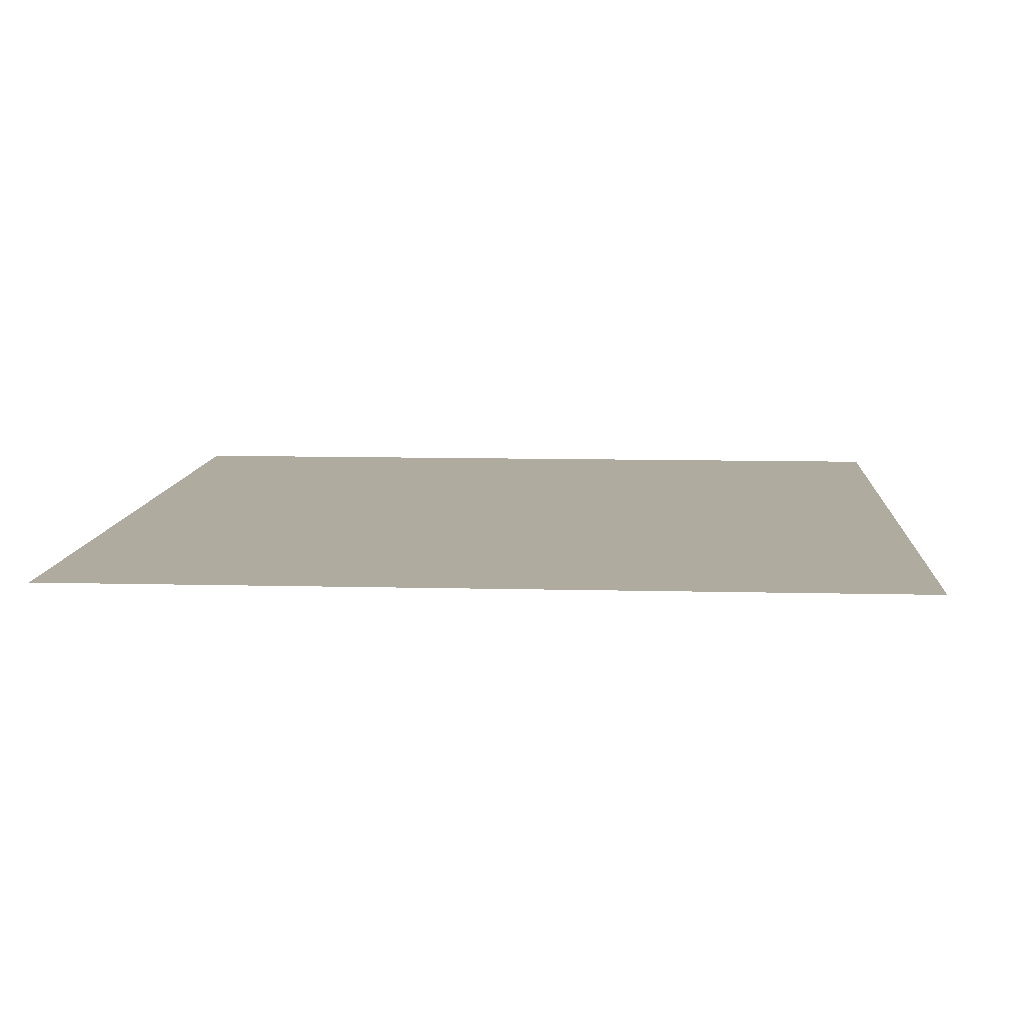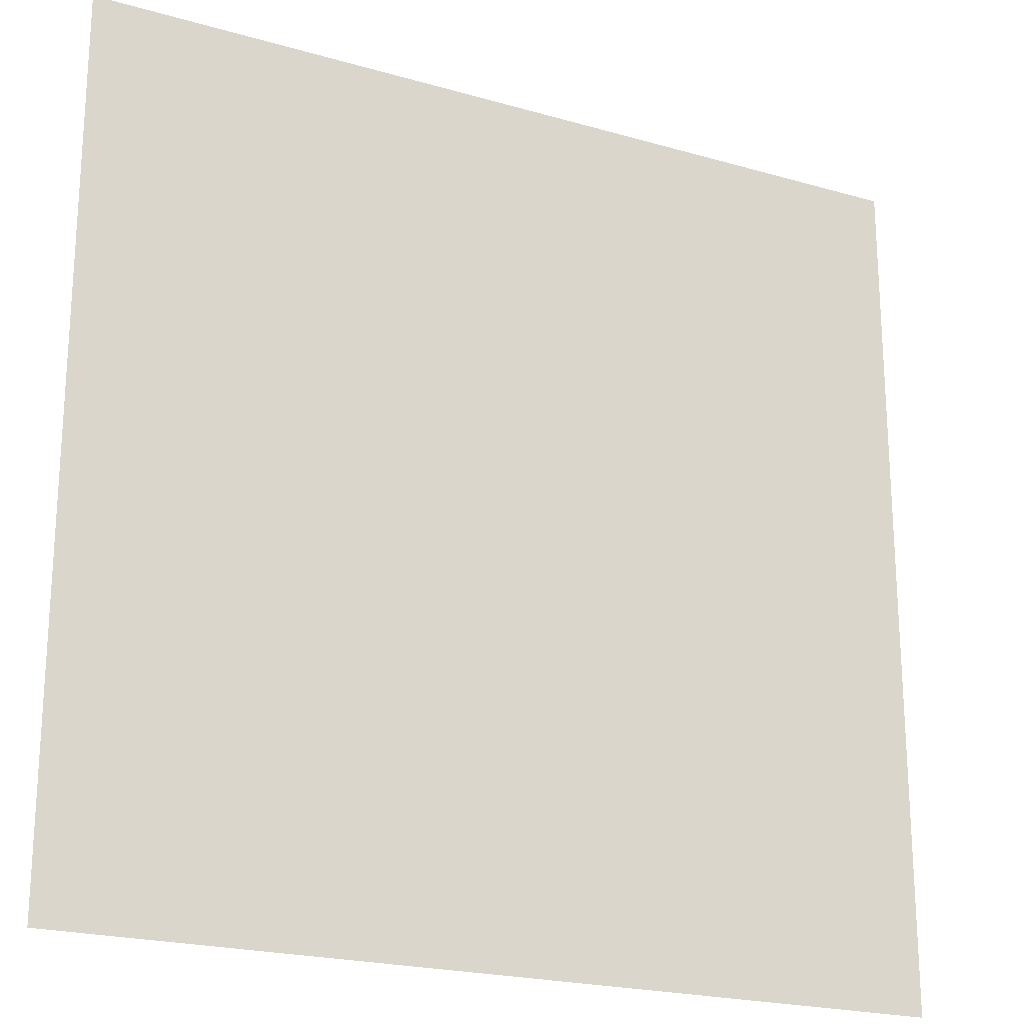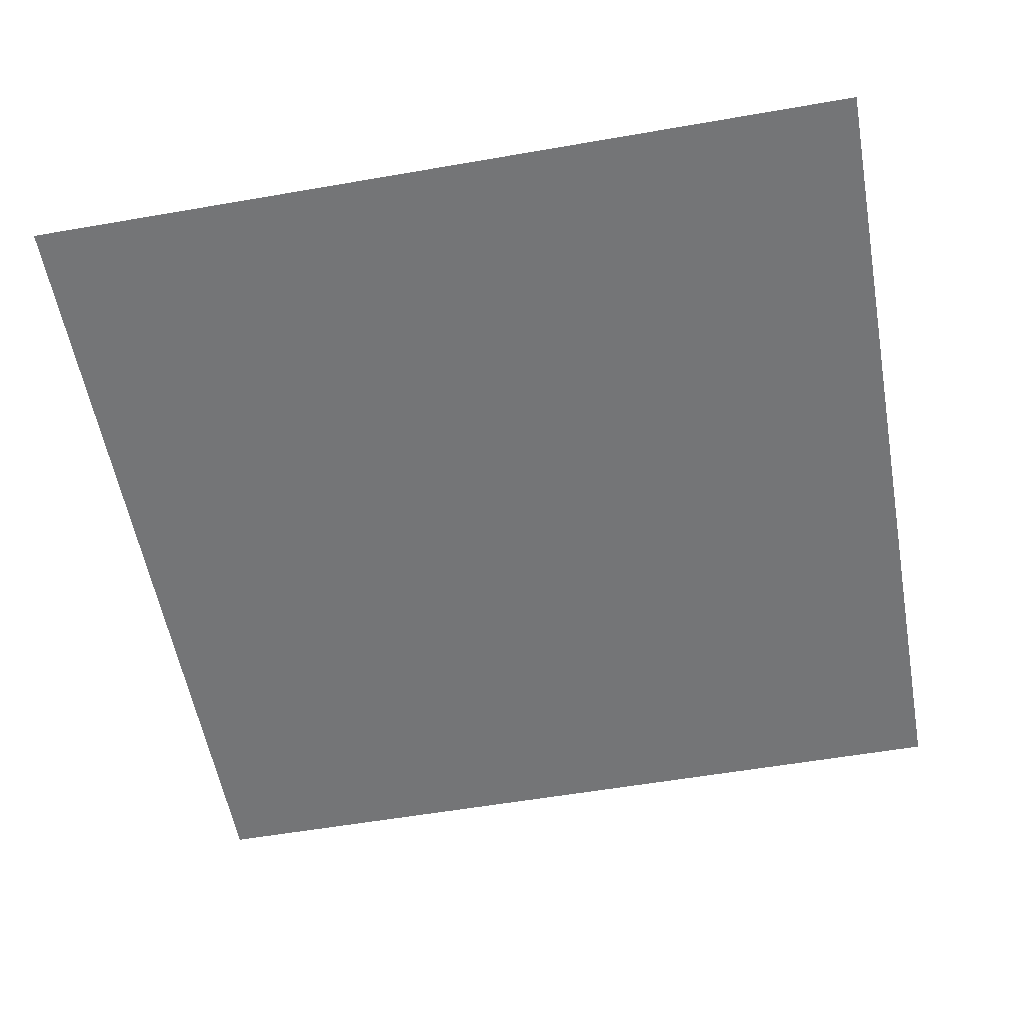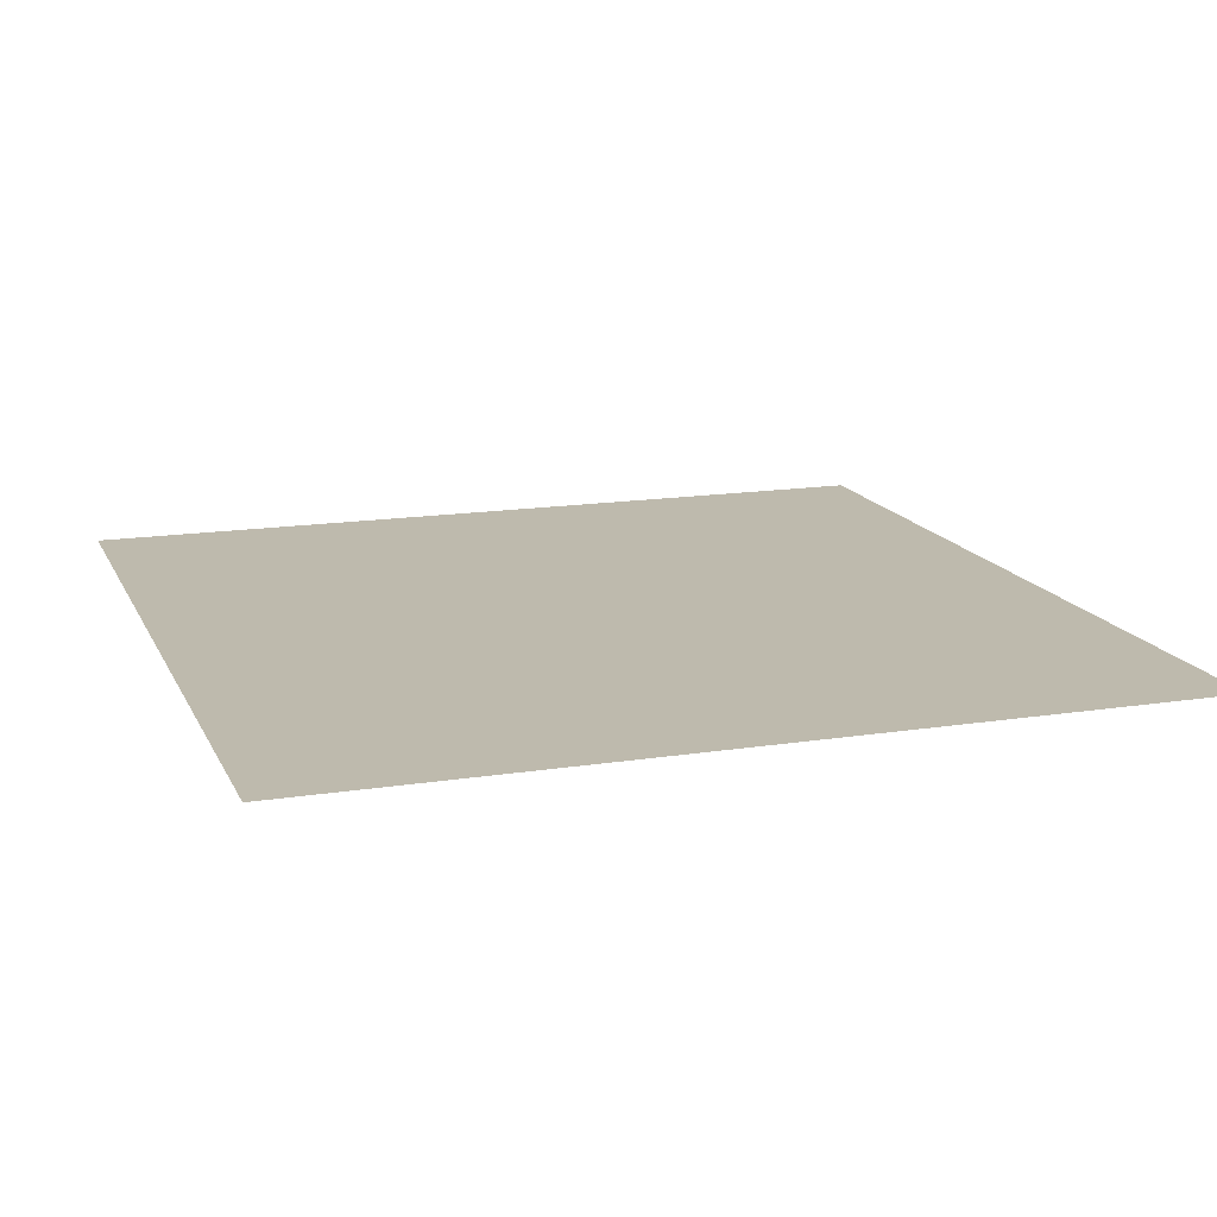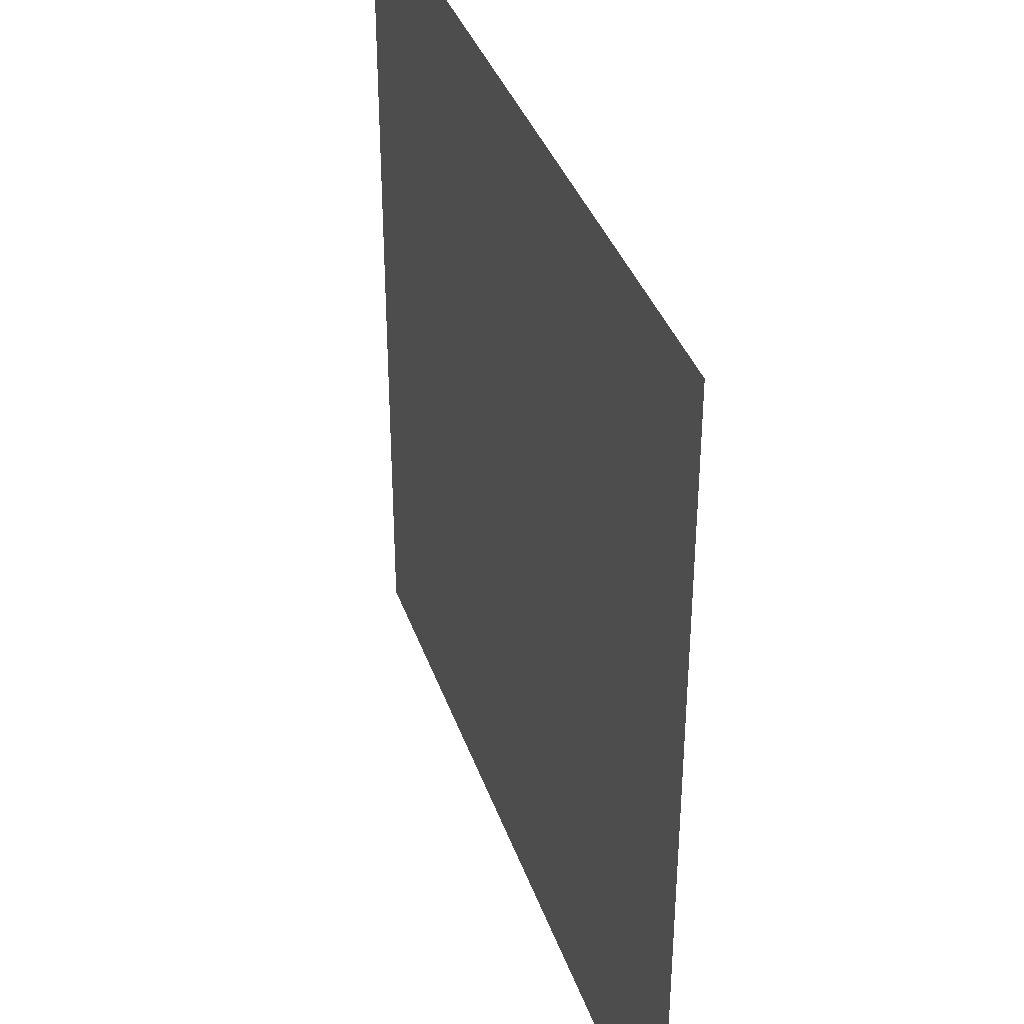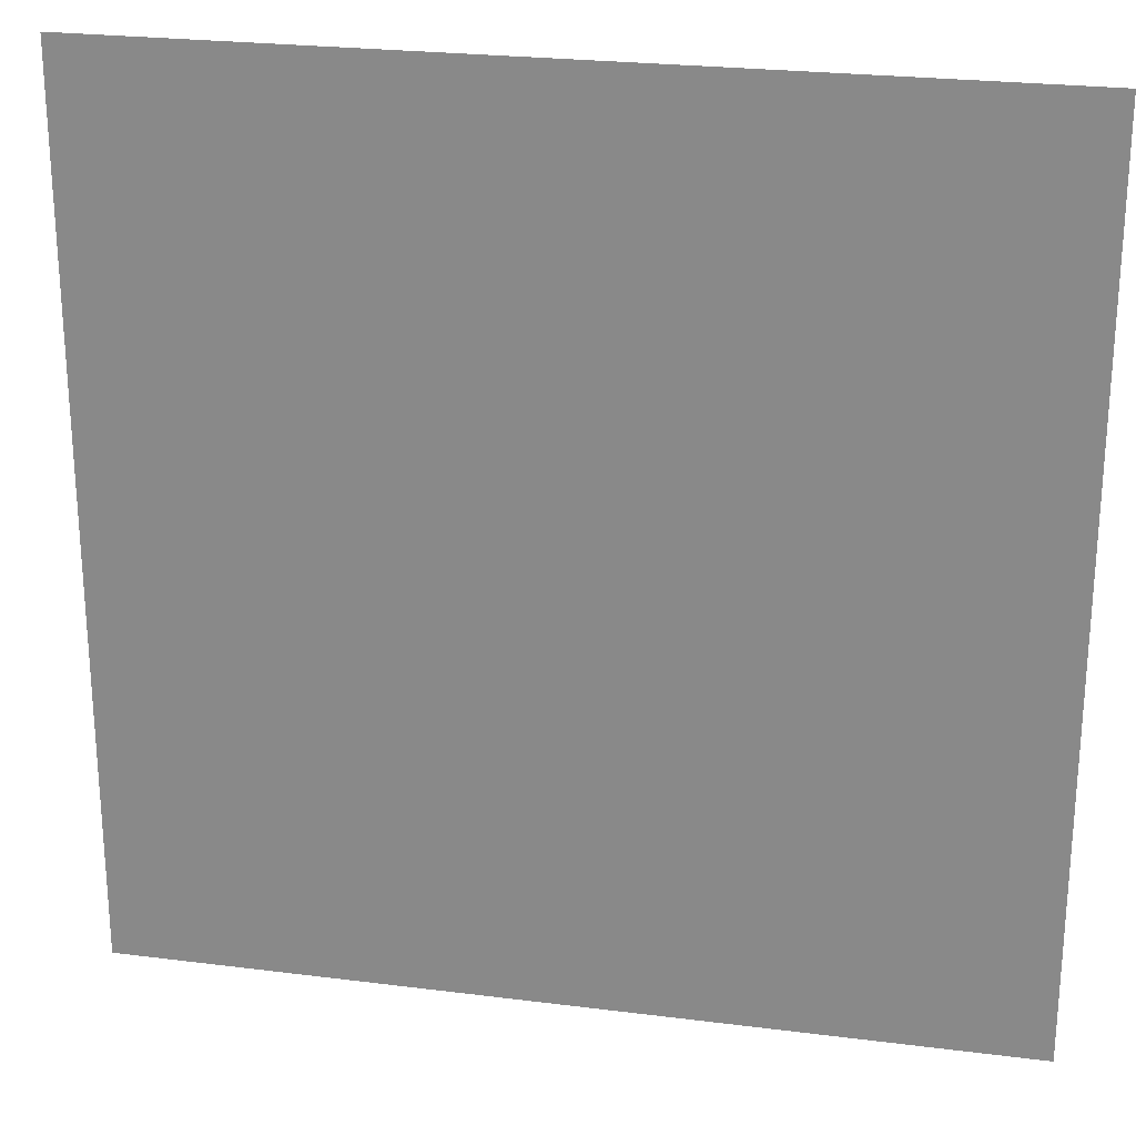
<metadata>
{"format":"obj","ext":"obj","renderer":"f3d","projection":"perspective","resolution":1024,"background":"white","views":[{"elev":9.6,"azim":93.8,"up":"+Y"},{"elev":-21.5,"azim":-27.1,"up":"+Z"},{"elev":-56.5,"azim":10.3,"up":"+Y"},{"elev":15.4,"azim":71.6,"up":"+Y"},{"elev":37.5,"azim":-108.1,"up":"+Z"},{"elev":24.4,"azim":11.8,"up":"+Z"}]}
</metadata>
<code>
v  -0.4472 0 0.2236
v  -0.4472 0 0.4472
v  -0.2236 0 0.2236
v  -0.2236 0 0.4472
v  0 0 0.2236
v  0 0 0.4472
v  0.2236 0 0.2236
v  0.2236 0 0.4472
v  0.4472 0 0.2236
v  0.4472 0 0.4472
v  -0.4472 0 -0
v  -0.2236 0 -0
v  0 0 -0
v  0.2236 0 -0
v  0.4472 0 -0
v  -0.4472 0 -0.2236
v  -0.2236 0 -0.2236
v  0 0 -0.2236
v  0.2236 0 -0.2236
v  0.4472 0 -0.2236
v  -0.4472 0 -0.4472
v  -0.2236 0 -0.4472
v  0 0 -0.4472
v  0.2236 0 -0.4472
v  0.4472 0 -0.4472
g Plane001
f 1 2 3
f 4 3 2
f 3 4 5
f 6 5 4
f 5 6 7
f 8 7 6
f 7 8 9
f 10 9 8
f 11 1 12
f 3 12 1
f 12 3 13
f 5 13 3
f 13 5 14
f 7 14 5
f 14 7 15
f 9 15 7
f 16 11 17
f 12 17 11
f 17 12 18
f 13 18 12
f 18 13 19
f 14 19 13
f 19 14 20
f 15 20 14
f 21 16 22
f 17 22 16
f 22 17 23
f 18 23 17
f 23 18 24
f 19 24 18
f 24 19 25
f 20 25 19

</code>
